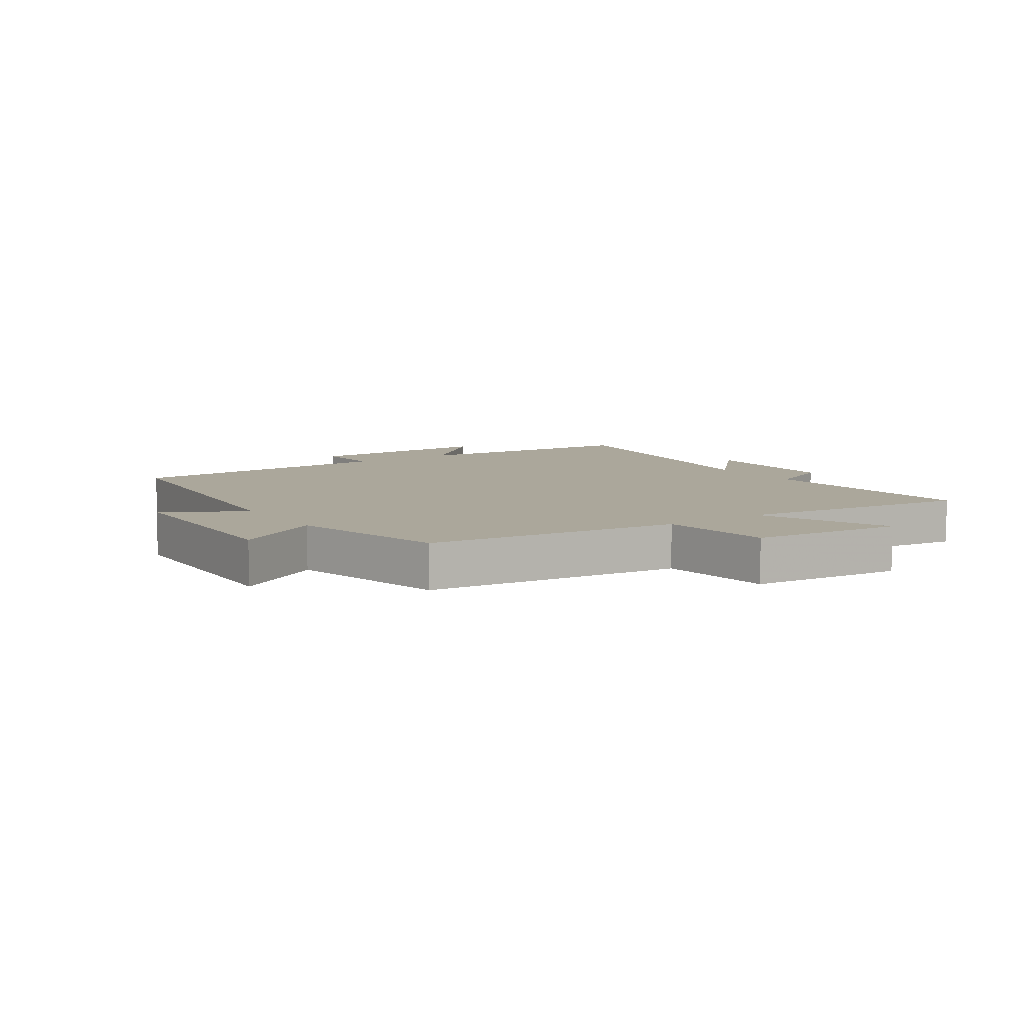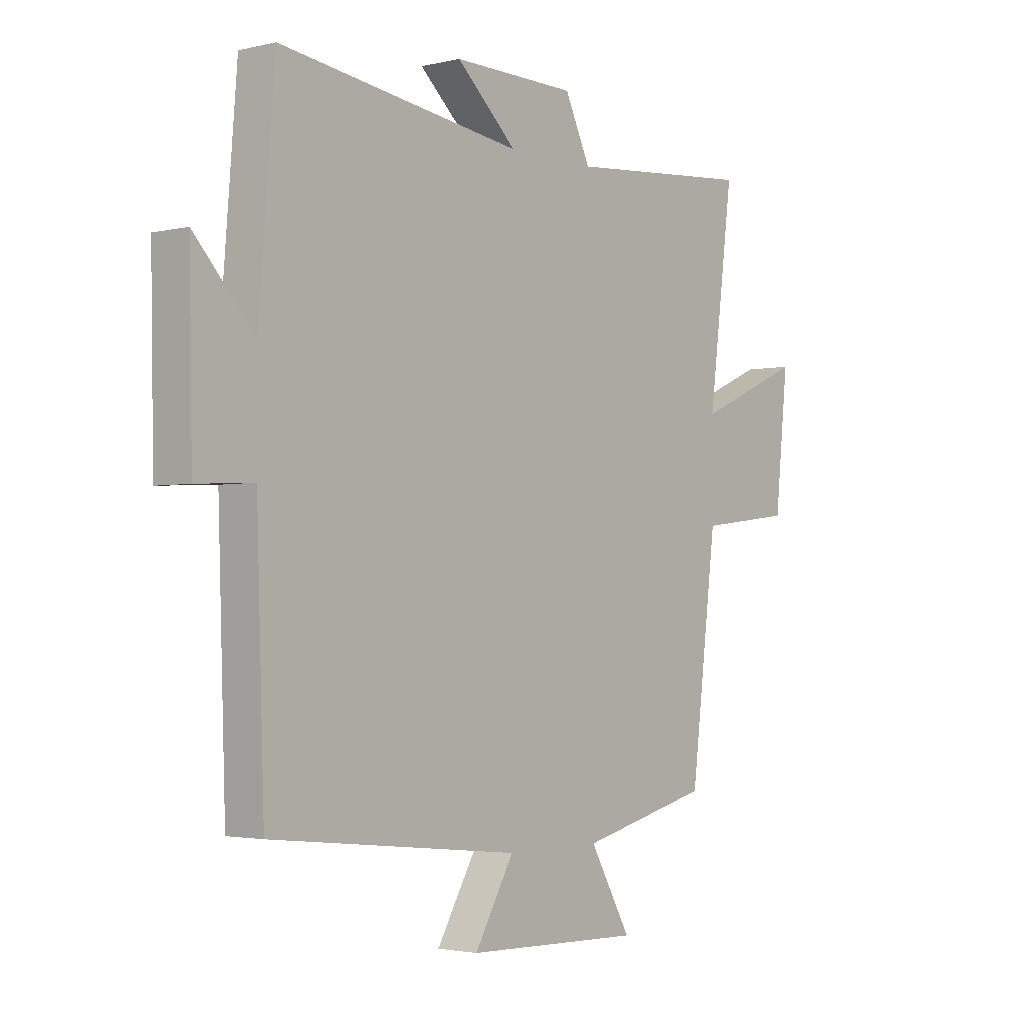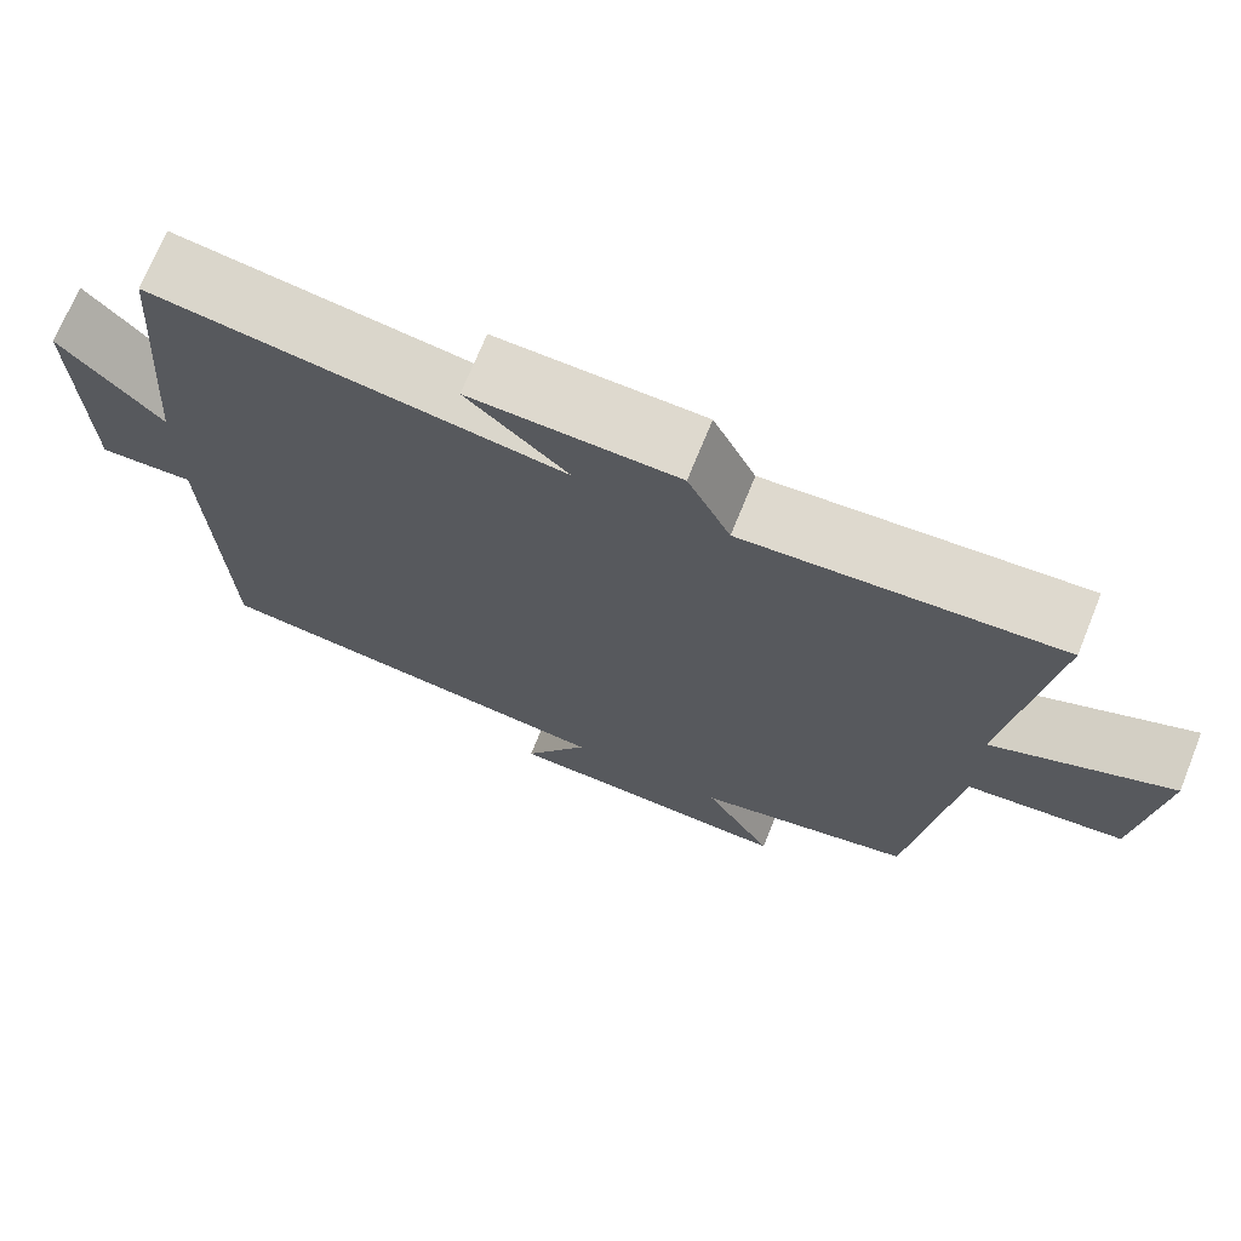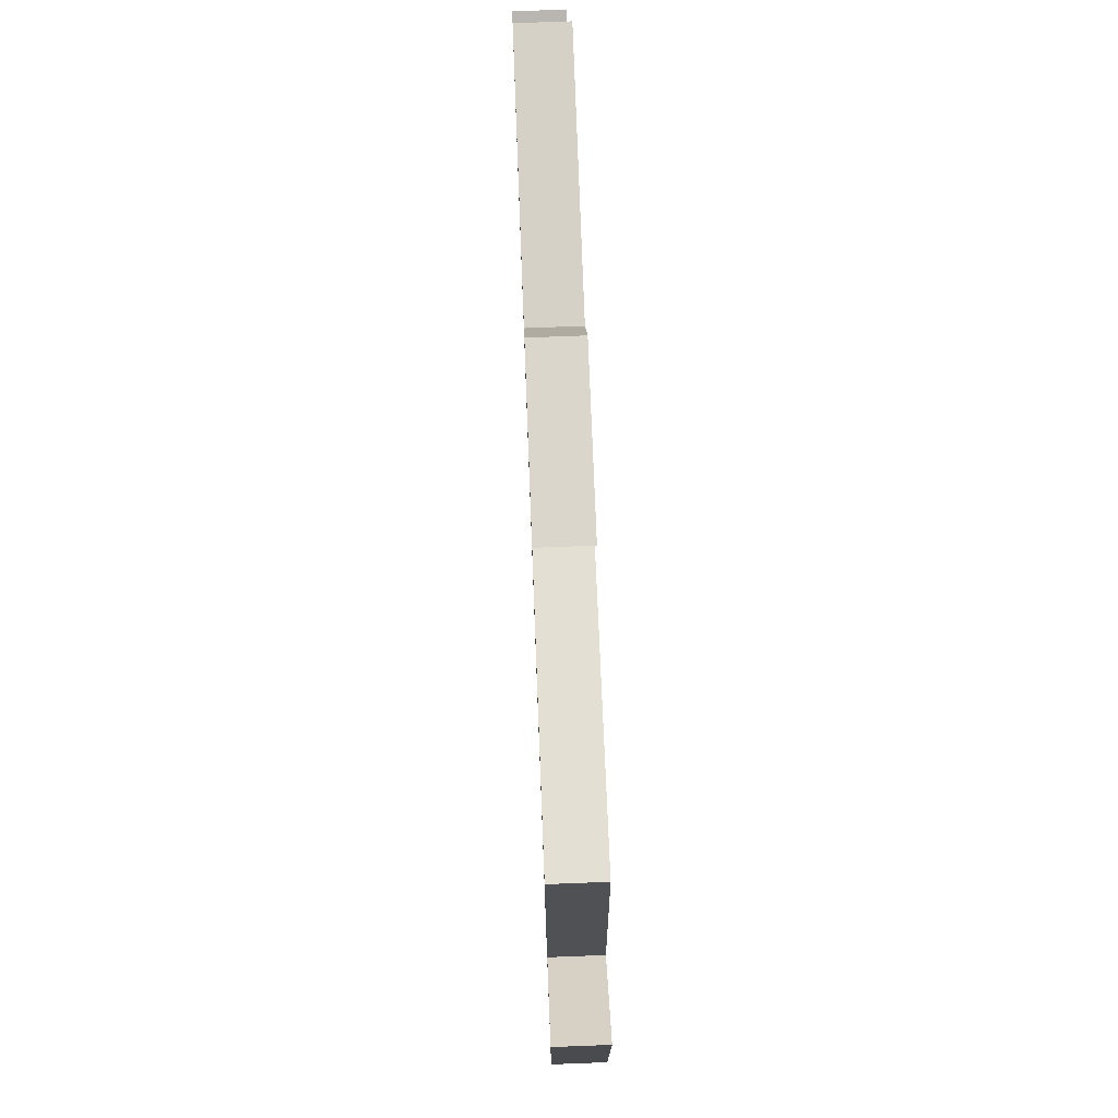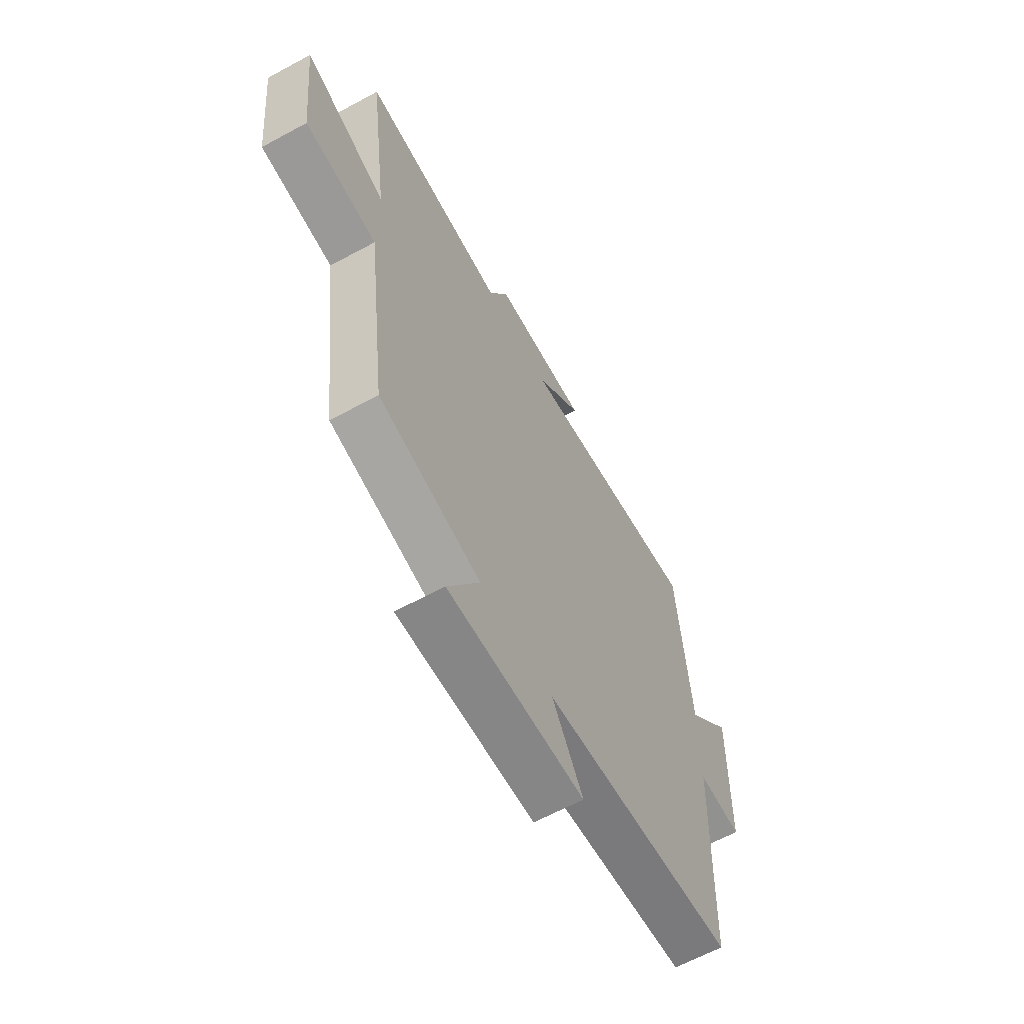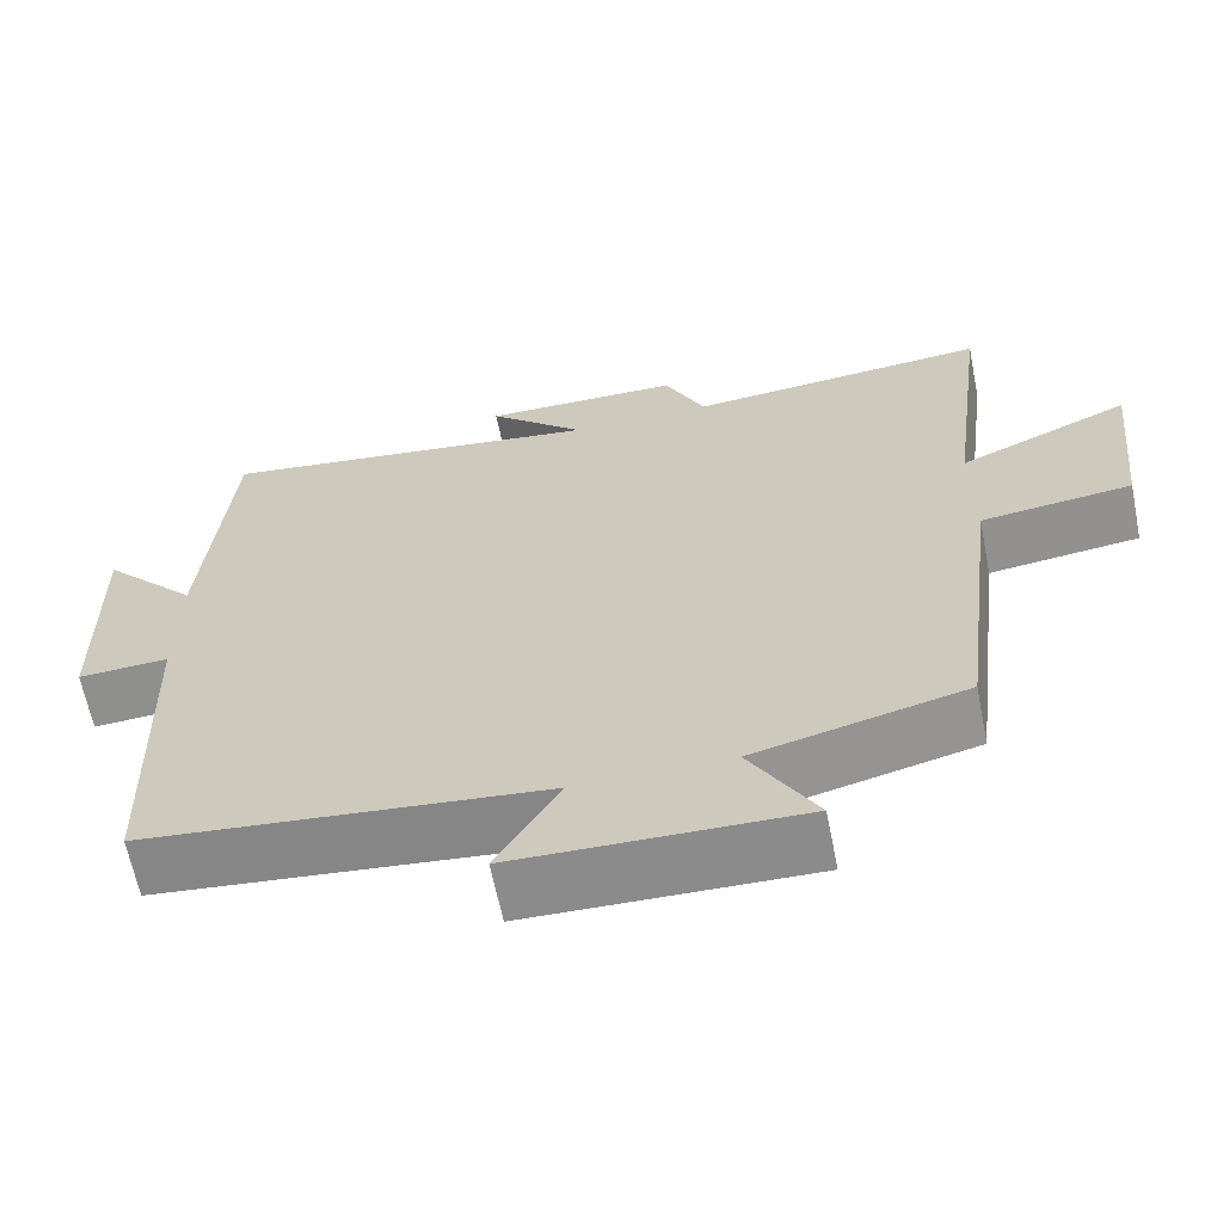
<metadata>
{"format":"obj","ext":"obj","renderer":"f3d","projection":"perspective","resolution":1024,"background":"white","views":[{"elev":8.1,"azim":-124.2,"up":"+Y"},{"elev":-2.5,"azim":129.6,"up":"+Z"},{"elev":71.4,"azim":-158.0,"up":"+Z"},{"elev":74.7,"azim":87.8,"up":"+Z"},{"elev":-63.4,"azim":-61.3,"up":"+Z"},{"elev":-64.4,"azim":-168.7,"up":"+Z"}]}
</metadata>
<code>
v 0.469 0.07 0.567
v 0.5 0.07 0.183
v 0.617 0.07 0.311
v 0.611 0.07 -0.005
v 0.5 0.07 0.001
v 0.485 0.07 -0.447
v -0.004 0.07 -0.5
v 0.073 0.07 -0.632
v -0.273 0.07 -0.642
v -0.192 0.07 -0.5
v -0.449 0.07 -0.437
v -0.5 0.07 -0.024
v -0.684 0.07 -0.002
v -0.71 0.07 0.244
v -0.5 0.07 0.152
v -0.549 0.07 0.531
v -0.181 0.07 0.5
v -0.131 0.07 0.605
v 0.111 0.07 0.609
v -0.007 0.07 0.5
v 0.469 0 0.567
v 0.5 0 0.183
v 0.617 0 0.311
v 0.611 0 -0.005
v 0.5 0 0.001
v 0.485 0 -0.447
v -0.004 0 -0.5
v 0.073 0 -0.632
v -0.273 0 -0.642
v -0.192 0 -0.5
v -0.449 0 -0.437
v -0.5 0 -0.024
v -0.684 0 -0.002
v -0.71 0 0.244
v -0.5 0 0.152
v -0.549 0 0.531
v -0.181 0 0.5
v -0.131 0 0.605
v 0.111 0 0.609
v -0.007 0 0.5
f 17 18 19 20
f 15 16 17
f 15 17 20
f 12 13 14 15
f 20 1 2
f 15 20 2
f 12 15 2
f 11 12 2
f 10 11 2
f 7 8 9 10
f 7 10 2
f 6 7 2
f 5 6 2
f 2 3 4 5
f 40 39 38 37
f 37 36 35
f 40 37 35
f 35 34 33 32
f 22 21 40
f 22 40 35
f 22 35 32
f 22 32 31
f 22 31 30
f 30 29 28 27
f 22 30 27
f 22 27 26
f 22 26 25
f 25 24 23 22
f 1 21 22 2
f 2 22 23 3
f 3 23 24 4
f 4 24 25 5
f 5 25 26 6
f 6 26 27 7
f 7 27 28 8
f 8 28 29 9
f 9 29 30 10
f 10 30 31 11
f 11 31 32 12
f 12 32 33 13
f 13 33 34 14
f 14 34 35 15
f 15 35 36 16
f 16 36 37 17
f 17 37 38 18
f 18 38 39 19
f 19 39 40 20
f 20 40 21 1

</code>
